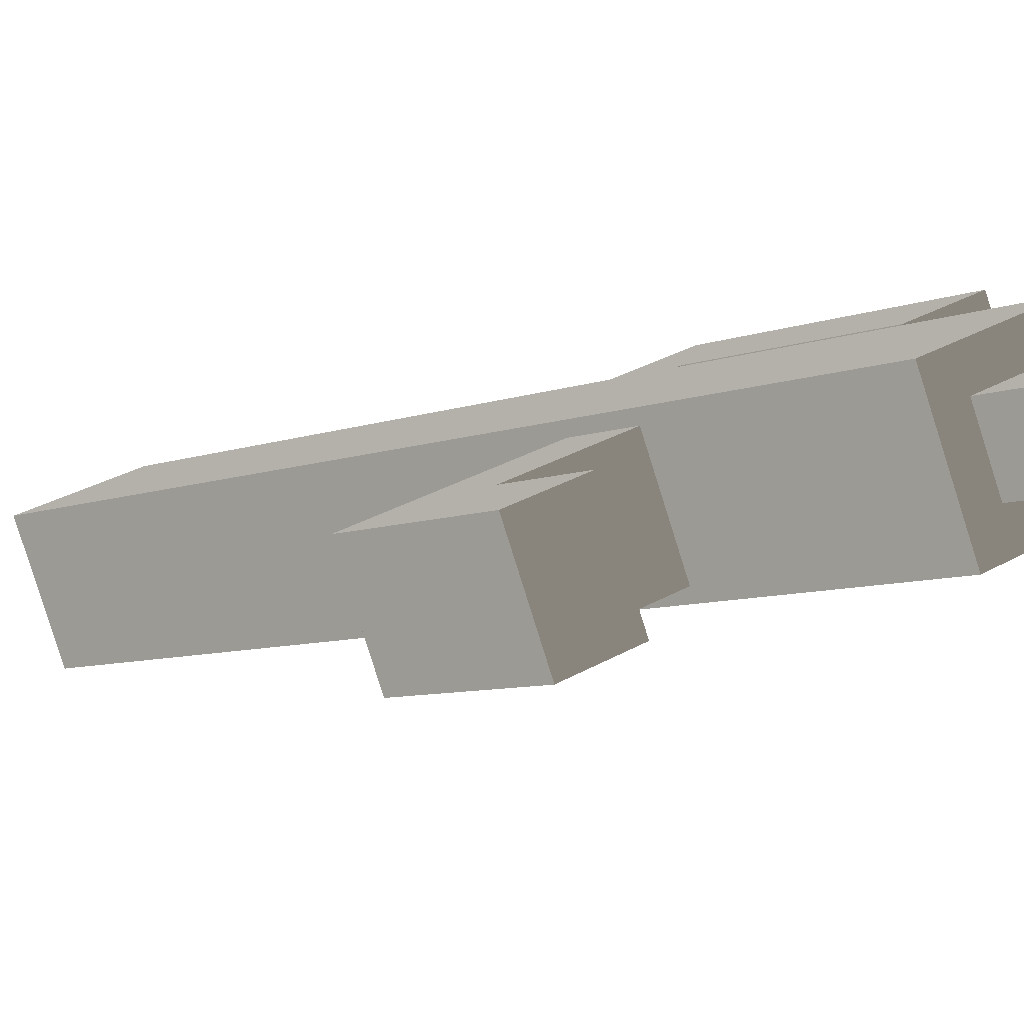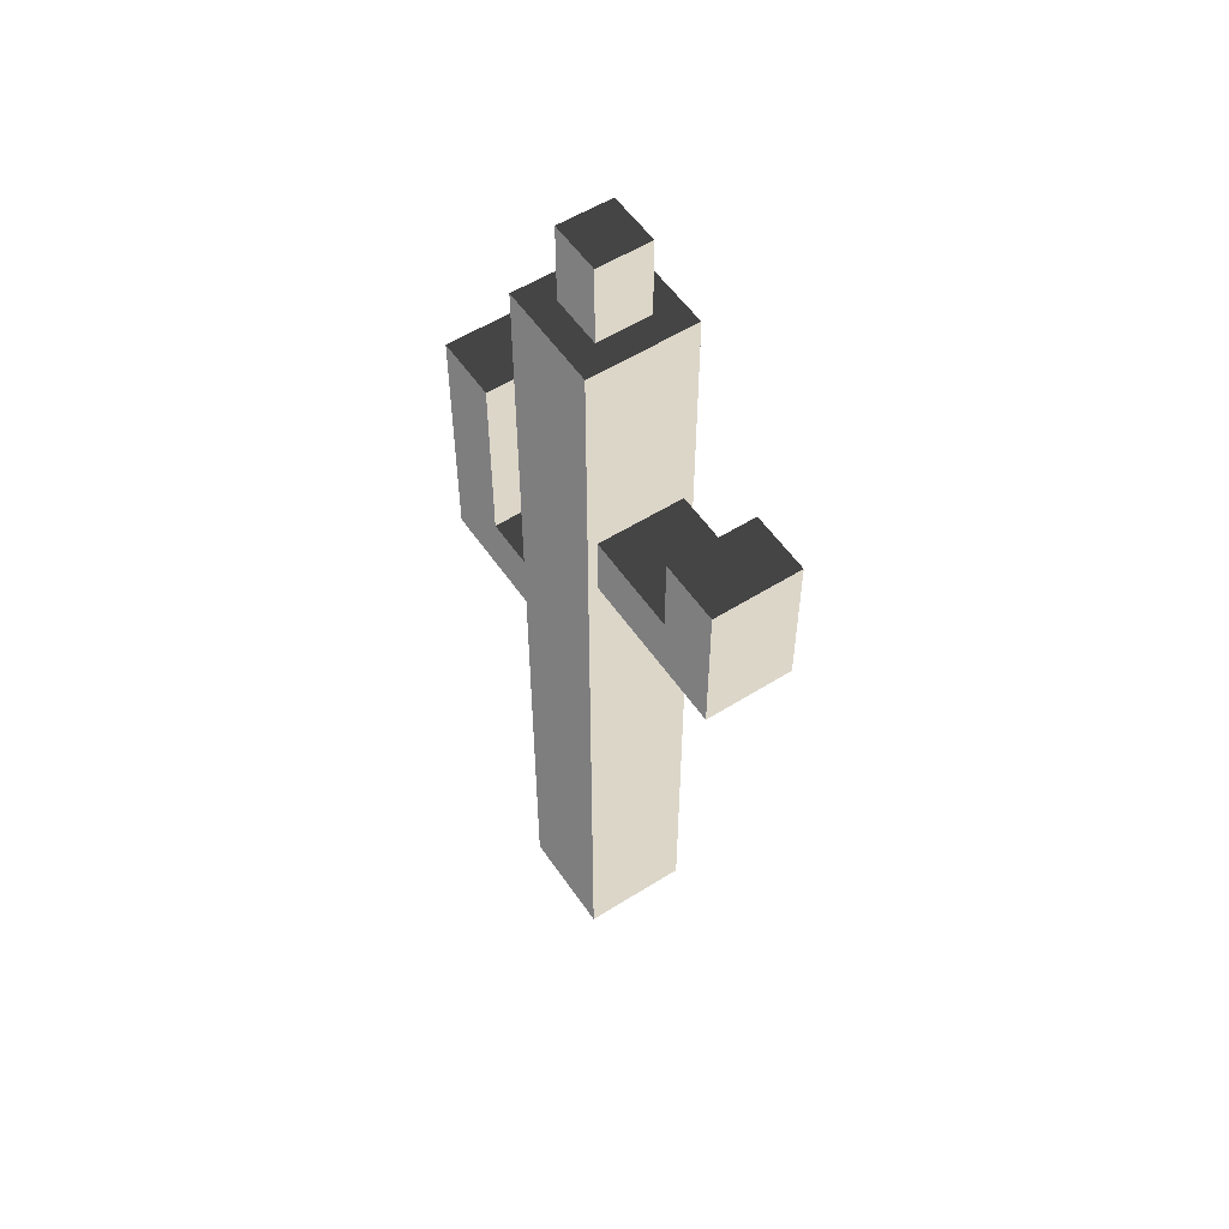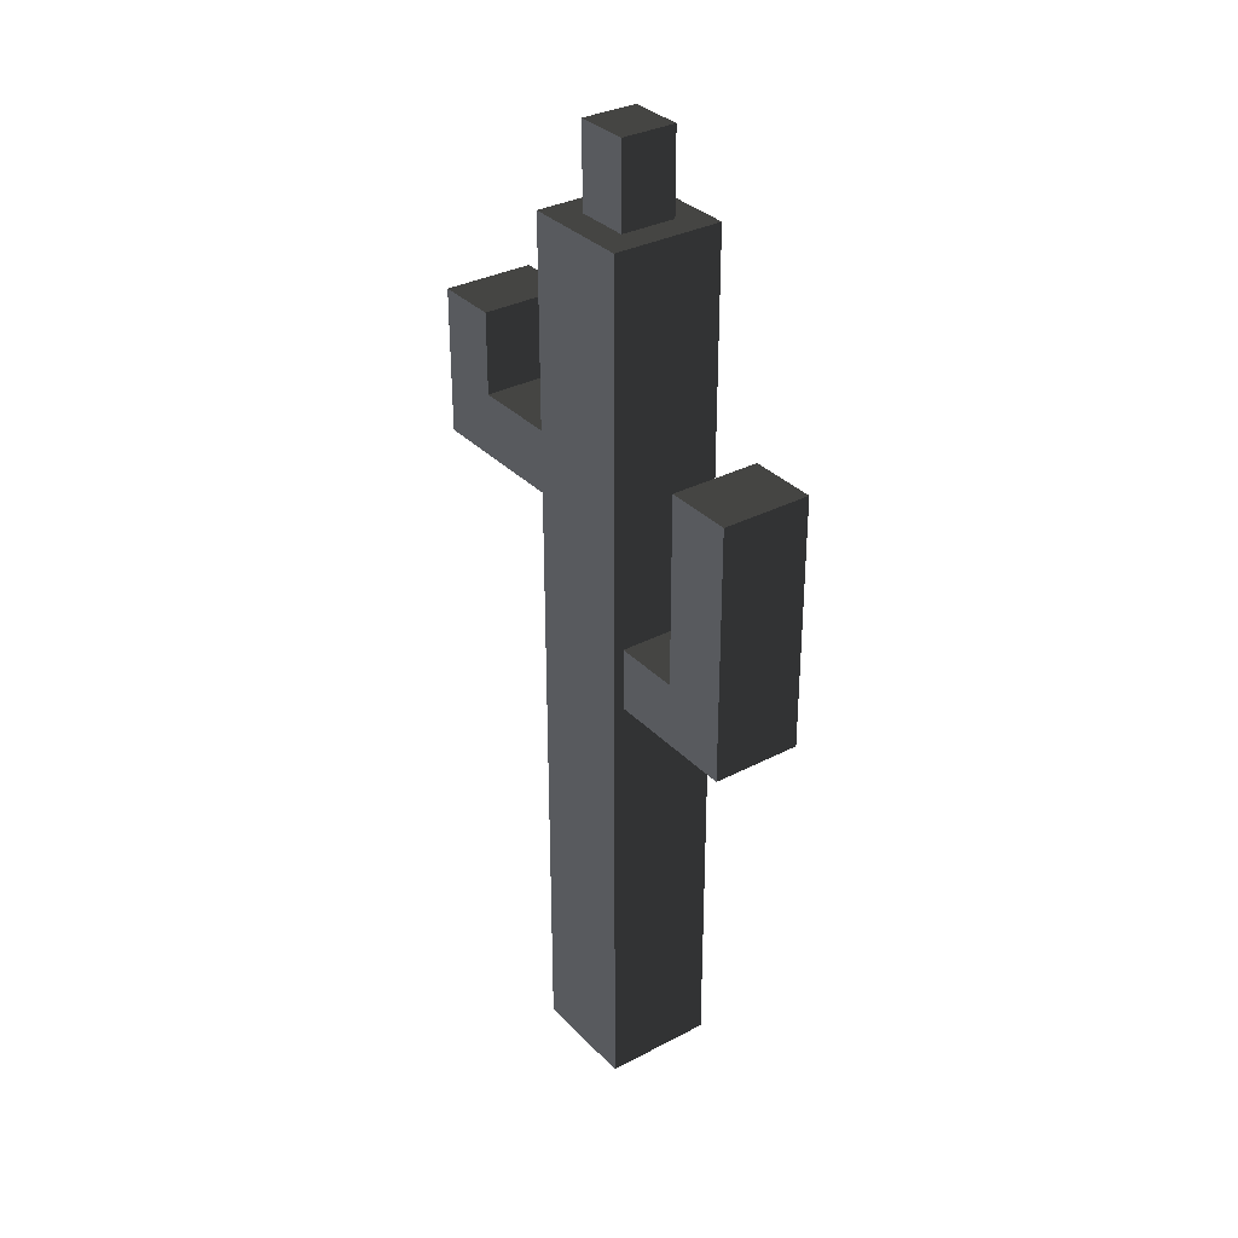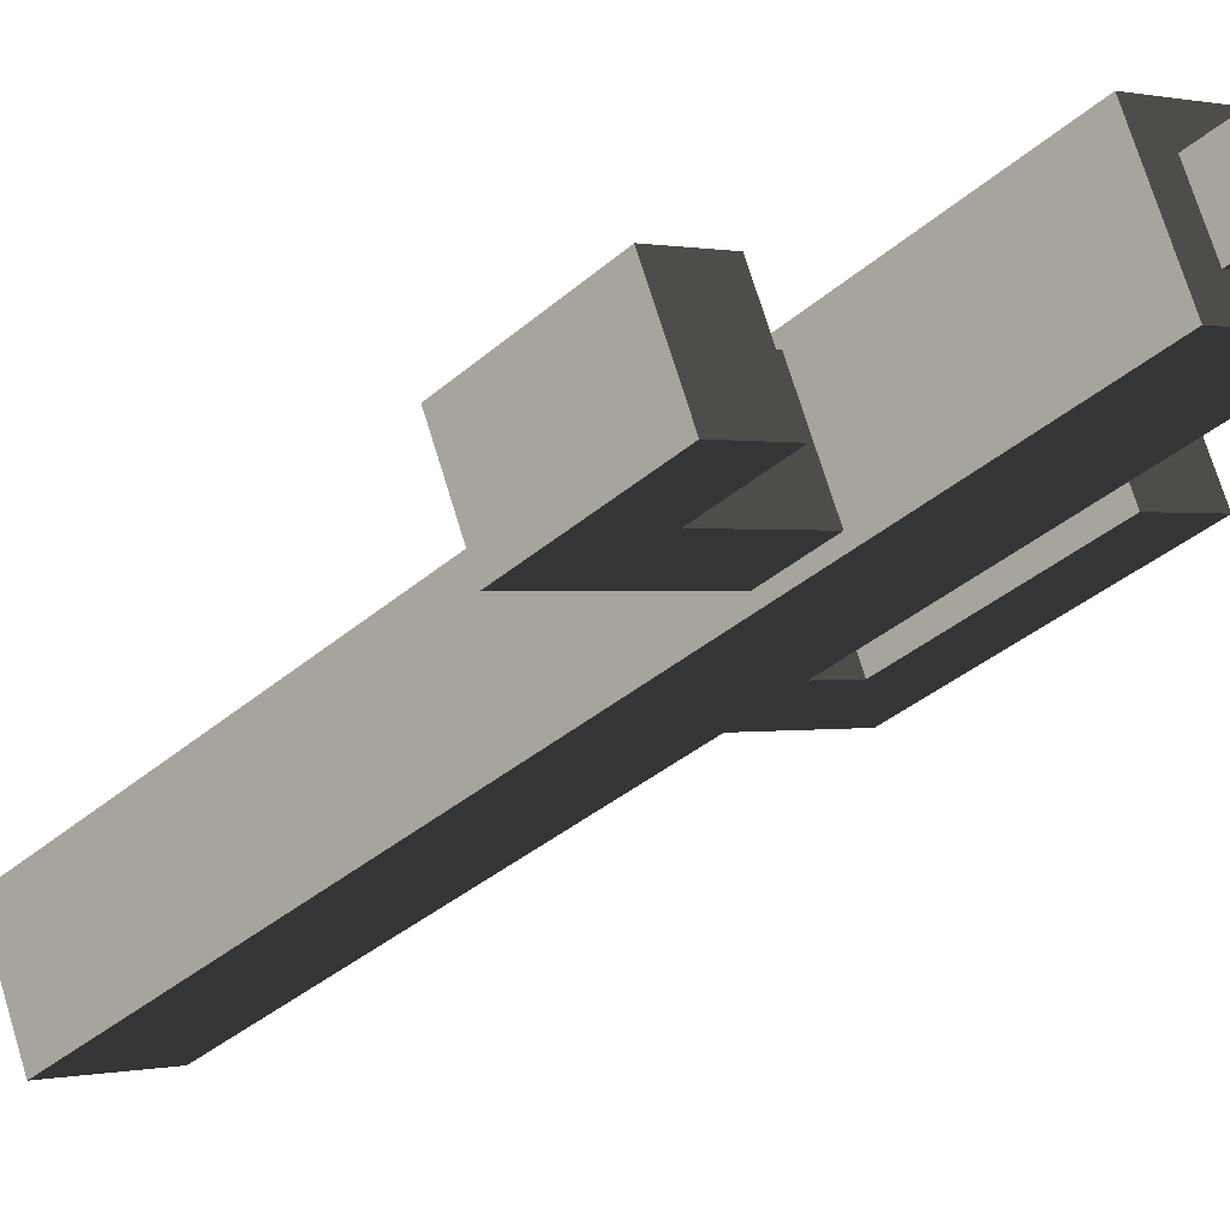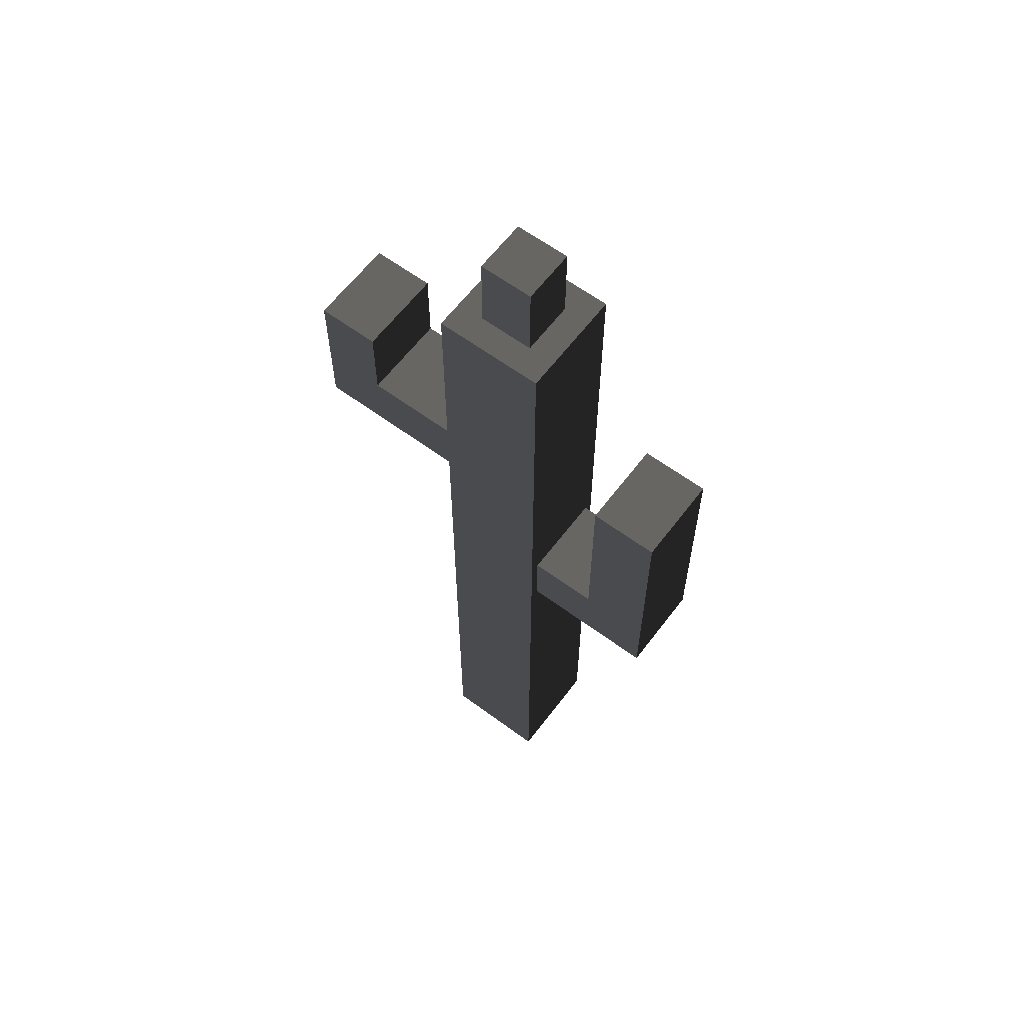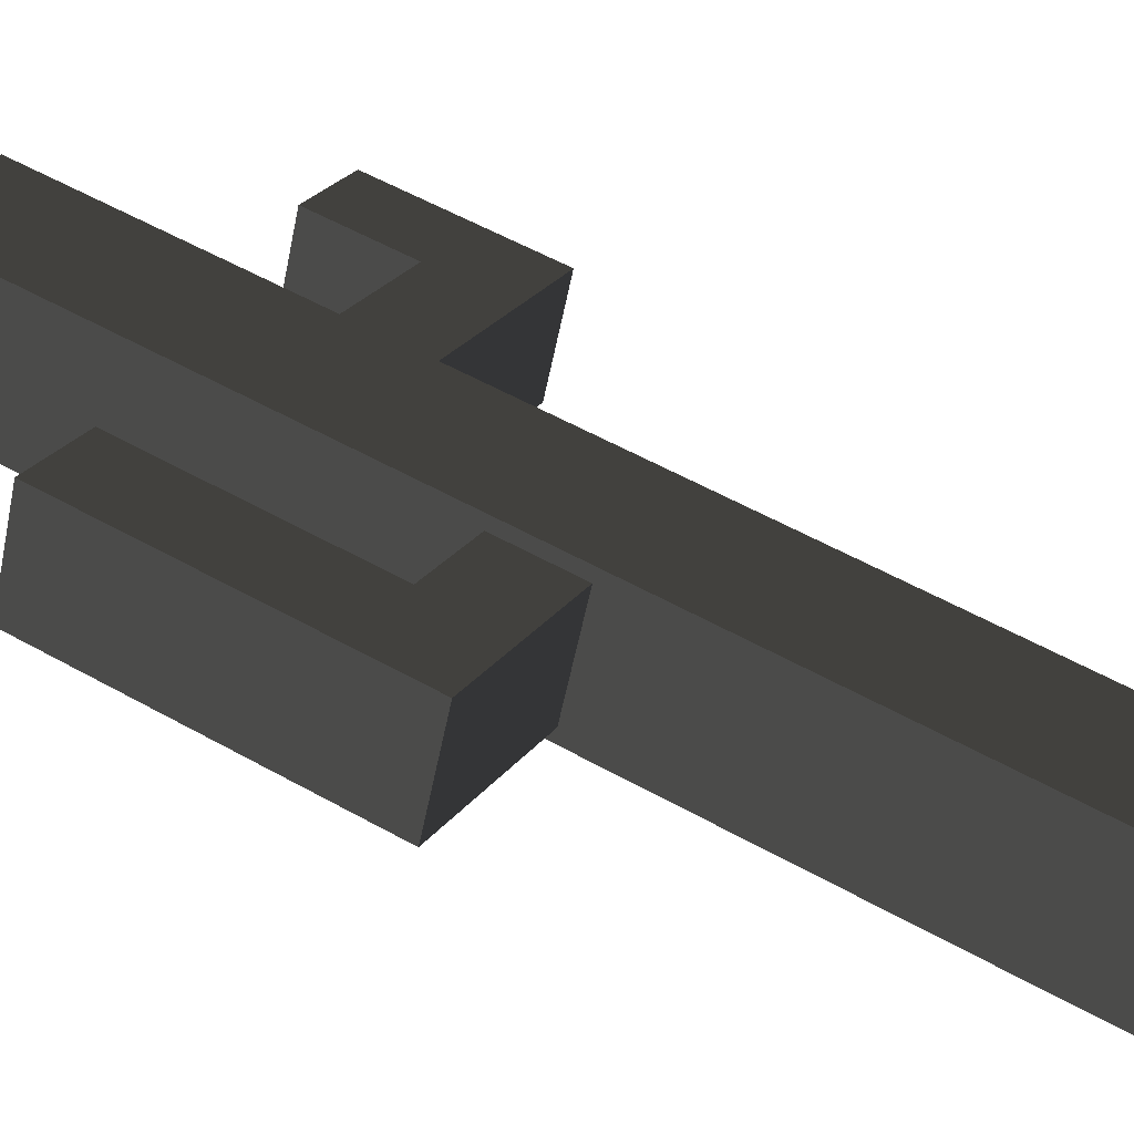
<metadata>
{"format":"obj","ext":"obj","renderer":"f3d","projection":"perspective","resolution":1024,"background":"white","views":[{"elev":-6.1,"azim":-36.5,"up":"+Y"},{"elev":54.7,"azim":-101.7,"up":"+Z"},{"elev":32.9,"azim":76.0,"up":"+Z"},{"elev":-32.4,"azim":-38.9,"up":"+Y"},{"elev":61.7,"azim":58.9,"up":"+Z"},{"elev":52.0,"azim":121.7,"up":"+Y"}]}
</metadata>
<code>
v 0.2426 0.5013 0.4911
v 0.5225 -0.1927 0.4911
v 0.5225 -0.1927 1.902
v 0.2426 0.5013 1.902
v 0.2426 0.5013 -0.08056
v 0.5225 -0.1927 -0.08056
v 0.2426 0.5013 -0.6522
v 0.5225 -0.1927 -0.6522
v 0.4969 -0.1293 -0.7206
v 0.4969 -0.1293 -1.155
v 0.5225 -0.1927 -1.224
v 0.2682 0.4379 -1.155
v 0.2426 0.5013 -1.224
v 0.2426 0.5013 -4.176
v 0.5225 -0.1927 -4.176
v 0.2682 0.4379 -0.7206
v 0.5225 -0.1927 0.4911
v -0.1715 -0.4726 0.4911
v -0.1715 -0.4726 1.902
v 0.5225 -0.1927 1.902
v 0.5225 -0.1927 -0.08056
v -0.1715 -0.4726 -0.08056
v 0.5225 -0.1927 -0.6522
v -0.1715 -0.4726 -0.6522
v 0.5225 -0.1927 -1.224
v -0.1715 -0.4726 -1.224
v 0.5225 -0.1927 -4.176
v -0.1715 -0.4726 -4.176
v -0.1715 -0.4726 0.4911
v -0.4514 0.2214 0.4911
v -0.4514 0.2214 1.902
v -0.1715 -0.4726 1.902
v -0.4259 0.158 0.4228
v -0.4259 0.158 -0.01221
v -0.4514 0.2214 -0.08056
v -0.1971 -0.4093 -0.01221
v -0.1715 -0.4726 -0.08056
v -0.1715 -0.4726 -0.6522
v -0.4514 0.2214 -0.6522
v -0.1715 -0.4726 -1.224
v -0.4514 0.2214 -1.224
v -0.1715 -0.4726 -4.176
v -0.4514 0.2214 -4.176
v -0.1971 -0.4093 0.4228
v -0.4514 0.2214 0.4911
v 0.2426 0.5013 0.4911
v 0.2426 0.5013 1.902
v -0.4514 0.2214 1.902
v -0.4514 0.2214 -0.08056
v 0.2426 0.5013 -0.08056
v -0.4514 0.2214 -0.6522
v 0.2426 0.5013 -0.6522
v -0.4514 0.2214 -1.224
v 0.2426 0.5013 -1.224
v -0.4514 0.2214 -4.176
v 0.2426 0.5013 -4.176
v 0.5225 -0.1927 -4.176
v 0.2426 0.5013 -4.176
v -0.4514 0.2214 -4.176
v -0.1715 -0.4726 -4.176
v -0.4514 0.2214 1.902
v -0.2079 0.1179 1.902
v -0.06798 -0.2291 1.902
v -0.1715 -0.4726 1.902
v 0.2426 0.5013 1.902
v 0.1391 0.2578 1.902
v 0.5225 -0.1927 1.902
v 0.279 -0.08918 1.902
v 0.279 -0.08918 1.902
v 0.279 -0.08918 2.463
v 0.1391 0.2578 2.463
v 0.1391 0.2578 1.902
v -0.06798 -0.2291 2.463
v -0.2079 0.1179 2.463
v 0.1391 0.2578 2.463
v 0.279 -0.08918 2.463
v 0.1391 0.2578 1.902
v 0.1391 0.2578 2.463
v -0.2079 0.1179 2.463
v -0.2079 0.1179 1.902
v -0.06798 -0.2291 1.902
v -0.06798 -0.2291 2.463
v 0.279 -0.08918 2.463
v 0.279 -0.08918 1.902
v -0.2079 0.1179 1.902
v -0.2079 0.1179 2.463
v -0.06798 -0.2291 2.463
v -0.06798 -0.2291 1.902
v -0.8364 -0.6671 0.4228
v -0.8364 -0.6671 0.984
v -1.065 -0.09987 0.984
v -1.065 -0.09987 0.4228
v 0.9307 0.04564 -1.155
v 1.364 0.2206 -1.155
v 1.136 0.7878 -1.155
v 0.7019 0.6129 -1.155
v 0.4969 -0.1293 -1.155
v 0.2682 0.4379 -1.155
v -1.238 -0.8291 -0.01221
v -1.467 -0.2619 -0.01221
v -1.467 -0.2619 0.4228
v -1.238 -0.8291 0.4228
v -1.238 -0.8291 0.984
v -1.467 -0.2619 0.984
v -1.065 -0.09987 0.4228
v -1.467 -0.2619 0.4228
v -1.467 -0.2619 -0.01221
v -1.065 -0.09987 -0.01221
v -0.4259 0.158 0.4228
v -0.4259 0.158 -0.01221
v -1.467 -0.2619 0.984
v -1.065 -0.09987 0.984
v -1.065 -0.09987 -0.01221
v -1.467 -0.2619 -0.01221
v -1.238 -0.8291 -0.01221
v -0.8364 -0.6671 -0.01221
v -0.4259 0.158 -0.01221
v -0.1971 -0.4093 -0.01221
v -0.8364 -0.6671 -0.01221
v -1.238 -0.8291 -0.01221
v -1.238 -0.8291 0.4228
v -0.8364 -0.6671 0.4228
v -0.1971 -0.4093 -0.01221
v -0.1971 -0.4093 0.4228
v -0.8364 -0.6671 0.984
v -1.238 -0.8291 0.984
v 1.136 0.7878 -1.155
v 1.364 0.2206 -1.155
v 1.364 0.2206 -0.7206
v 1.136 0.7878 -0.7206
v 1.136 0.7878 0.5891
v 1.364 0.2206 0.5891
v 0.7019 0.6129 -1.155
v 1.136 0.7878 -1.155
v 1.136 0.7878 -0.7206
v 0.7019 0.6129 -0.7206
v 0.2682 0.4379 -1.155
v 0.2682 0.4379 -0.7206
v 0.7019 0.6129 0.5891
v 1.136 0.7878 0.5891
v 0.9307 0.04564 -0.7206
v 1.364 0.2206 -0.7206
v 1.364 0.2206 -1.155
v 0.9307 0.04564 -1.155
v 0.4969 -0.1293 -0.7206
v 0.4969 -0.1293 -1.155
v 1.364 0.2206 0.5891
v 0.9307 0.04564 0.5891
v 0.2682 0.4379 -0.7206
v 0.7019 0.6129 -0.7206
v 0.9307 0.04564 -0.7206
v 0.4969 -0.1293 -0.7206
v -0.1971 -0.4093 0.4228
v -0.8364 -0.6671 0.4228
v -1.065 -0.09987 0.4228
v -0.4259 0.158 0.4228
v -0.8364 -0.6671 0.984
v -1.238 -0.8291 0.984
v -1.467 -0.2619 0.984
v -1.065 -0.09987 0.984
v 0.7019 0.6129 0.5891
v 1.136 0.7878 0.5891
v 1.364 0.2206 0.5891
v 0.9307 0.04564 0.5891
v 0.7019 0.6129 -0.7206
v 0.7019 0.6129 0.5891
v 0.9307 0.04564 0.5891
v 0.9307 0.04564 -0.7206
g Cactus_(39)_916_94
f 1 3 2
f 1 4 3
f 5 1 2
f 5 2 6
f 7 5 6
f 7 6 8
f 9 7 8
f 10 9 8
f 10 8 11
f 12 10 11
f 12 11 13
f 14 13 11
f 14 11 15
f 16 13 7
f 16 12 13
f 9 16 7
f 17 19 18
f 17 20 19
f 21 17 18
f 21 18 22
f 23 21 22
f 23 22 24
f 25 23 24
f 25 24 26
f 27 25 26
f 27 26 28
f 29 31 30
f 29 32 31
f 33 29 30
f 34 33 30
f 34 30 35
f 36 34 35
f 36 35 37
f 38 37 35
f 38 35 39
f 40 38 39
f 40 39 41
f 42 40 41
f 42 41 43
f 44 37 29
f 44 36 37
f 33 44 29
f 45 47 46
f 45 48 47
f 49 45 46
f 49 46 50
f 51 49 50
f 51 50 52
f 53 51 52
f 53 52 54
f 55 53 54
f 55 54 56
f 57 59 58
f 57 60 59
f 61 63 62
f 61 64 63
f 65 61 62
f 65 62 66
f 67 65 66
f 67 66 68
f 64 68 63
f 64 67 68
f 69 71 70
f 69 72 71
f 73 75 74
f 73 76 75
f 77 79 78
f 77 80 79
f 81 83 82
f 81 84 83
f 85 87 86
f 85 88 87
f 89 91 90
f 89 92 91
f 93 95 94
f 93 96 95
f 97 96 93
f 97 98 96
f 99 101 100
f 99 102 101
f 101 102 103
f 101 103 104
f 105 107 106
f 105 108 107
f 109 108 105
f 109 110 108
f 105 106 111
f 105 111 112
f 113 115 114
f 113 116 115
f 117 116 113
f 117 118 116
f 119 121 120
f 119 122 121
f 123 122 119
f 123 124 122
f 121 122 125
f 121 125 126
f 127 129 128
f 127 130 129
f 129 130 131
f 129 131 132
f 133 135 134
f 133 136 135
f 137 136 133
f 137 138 136
f 135 136 139
f 135 139 140
f 141 143 142
f 141 144 143
f 145 144 141
f 145 146 144
f 141 142 147
f 141 147 148
f 149 151 150
f 149 152 151
f 153 155 154
f 153 156 155
f 157 159 158
f 157 160 159
f 161 163 162
f 161 164 163
f 165 167 166
f 165 168 167

</code>
